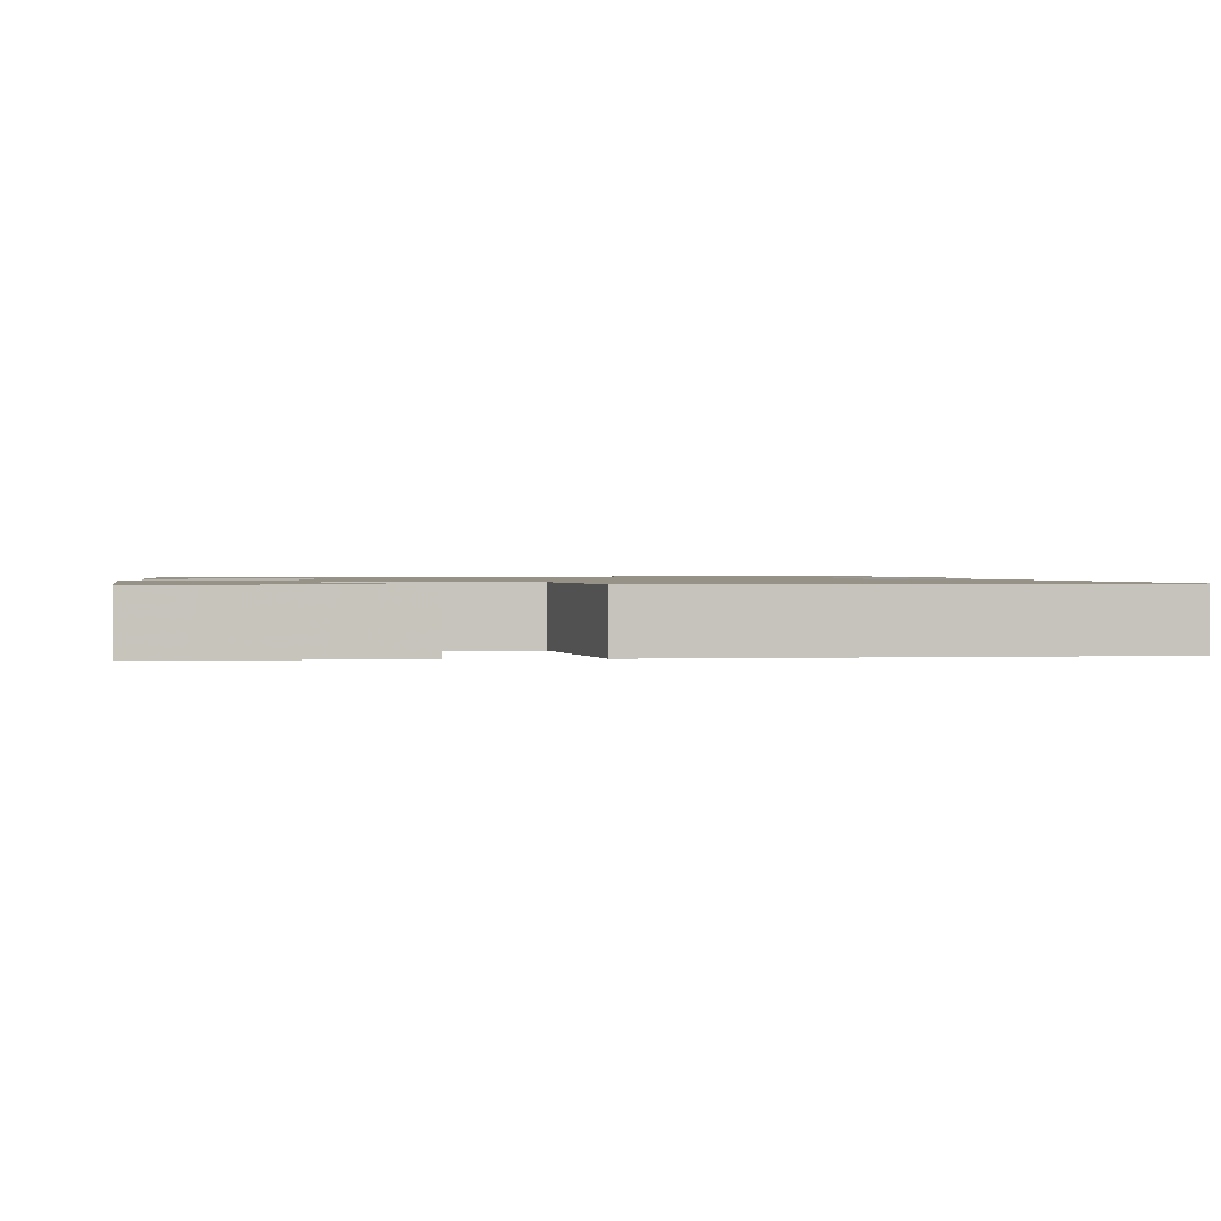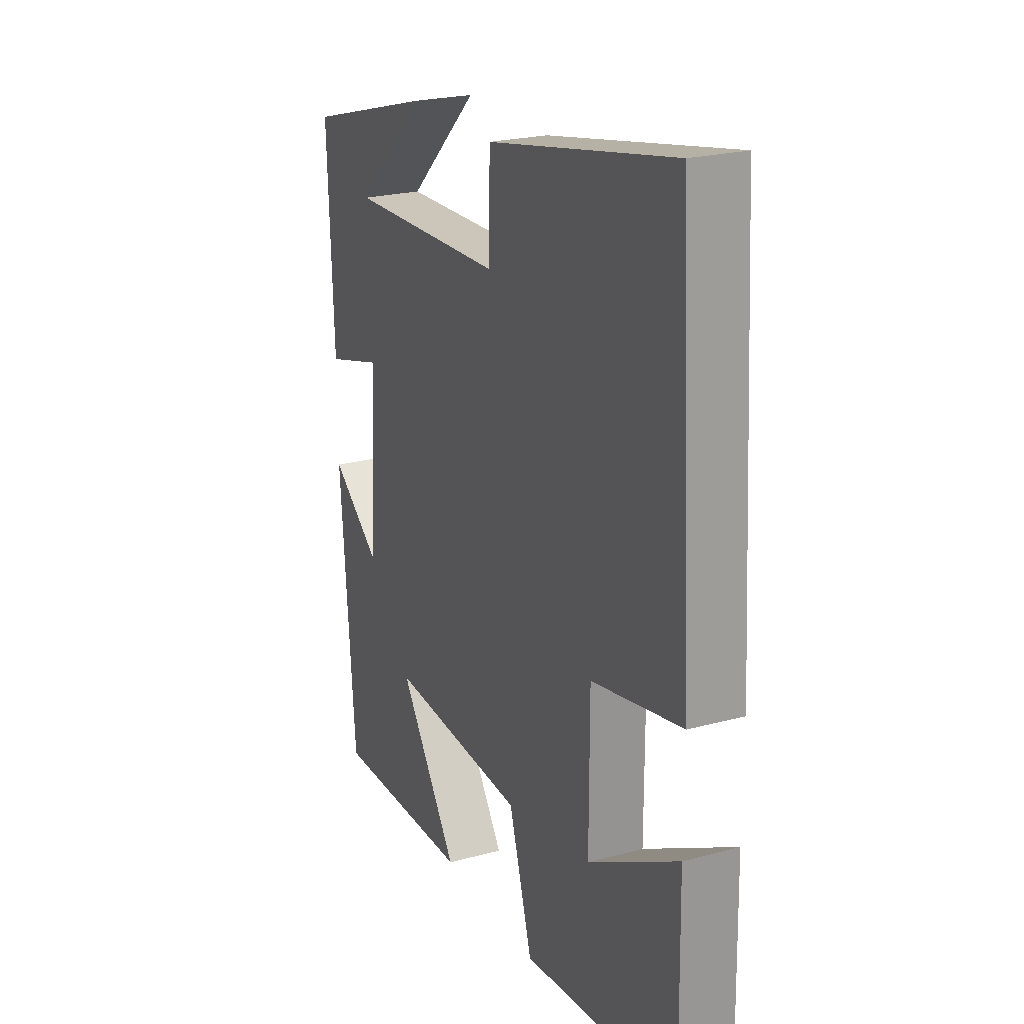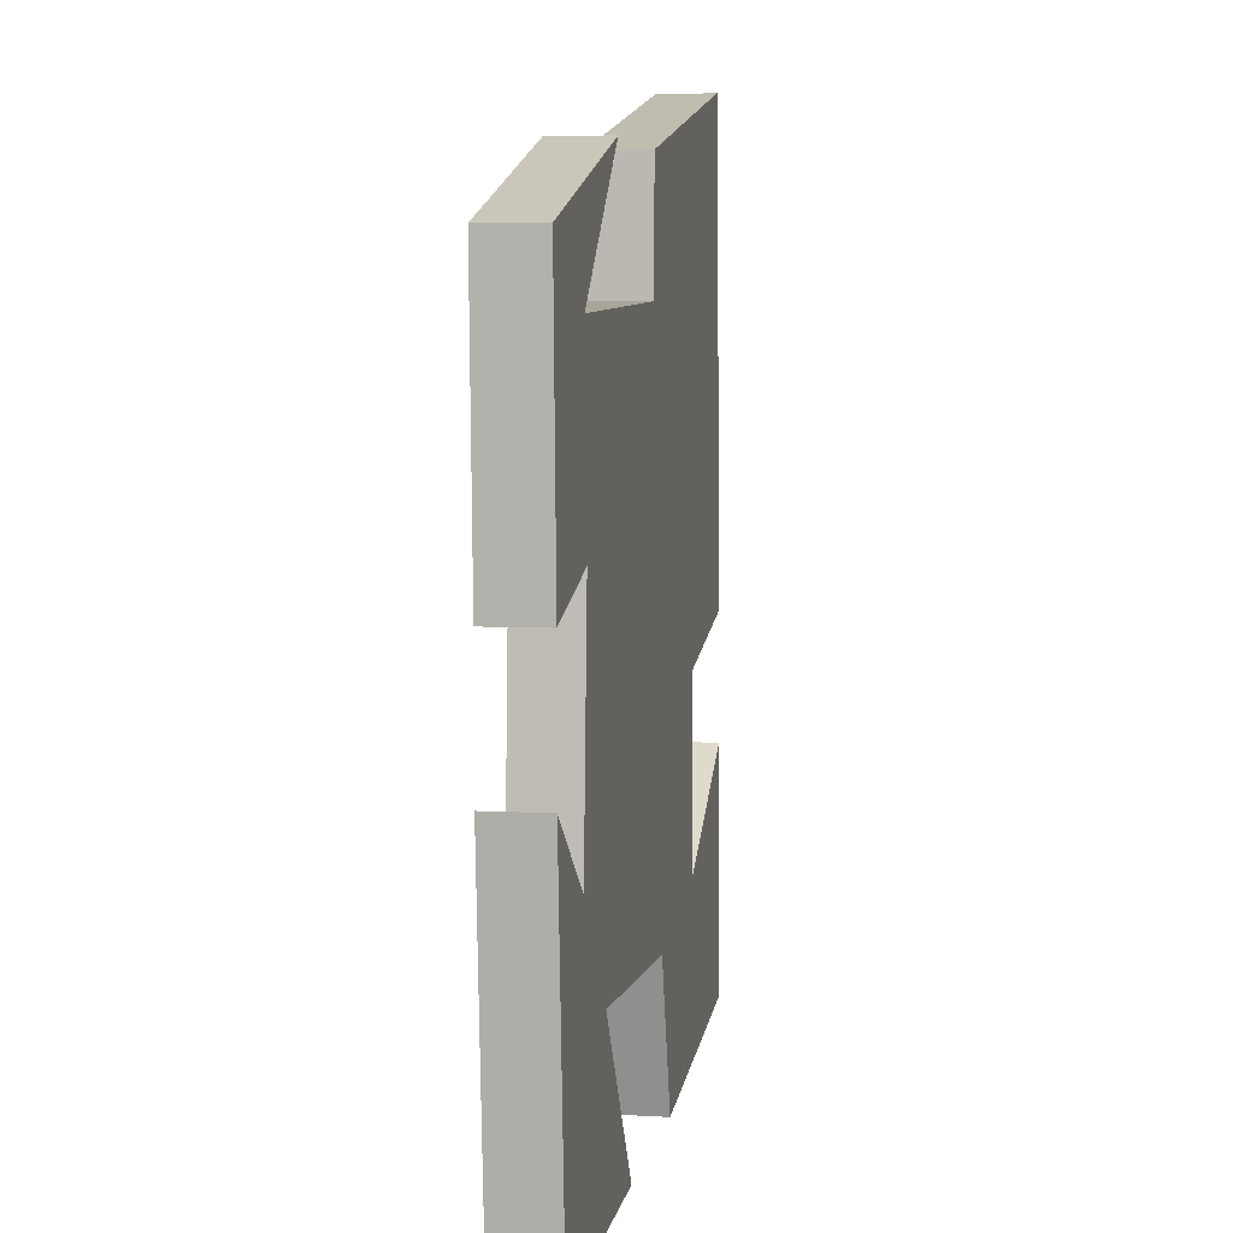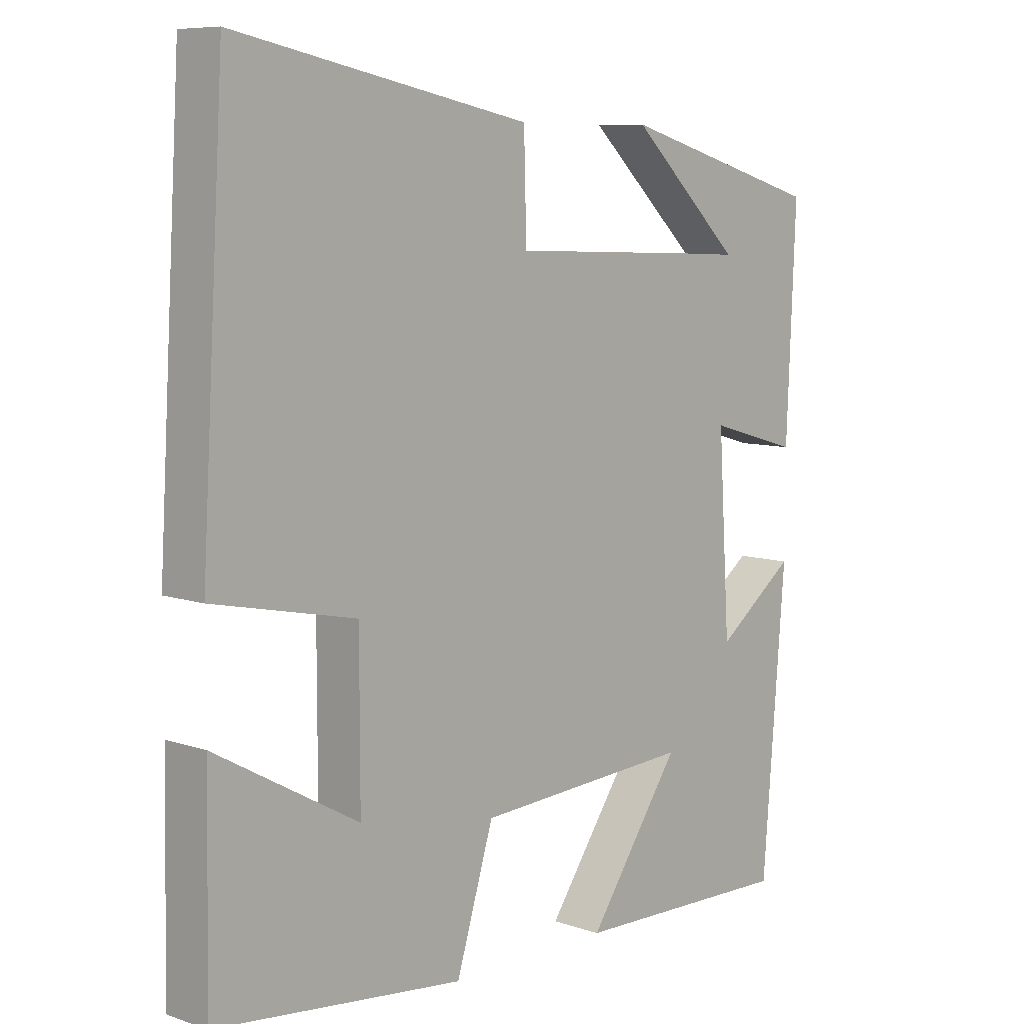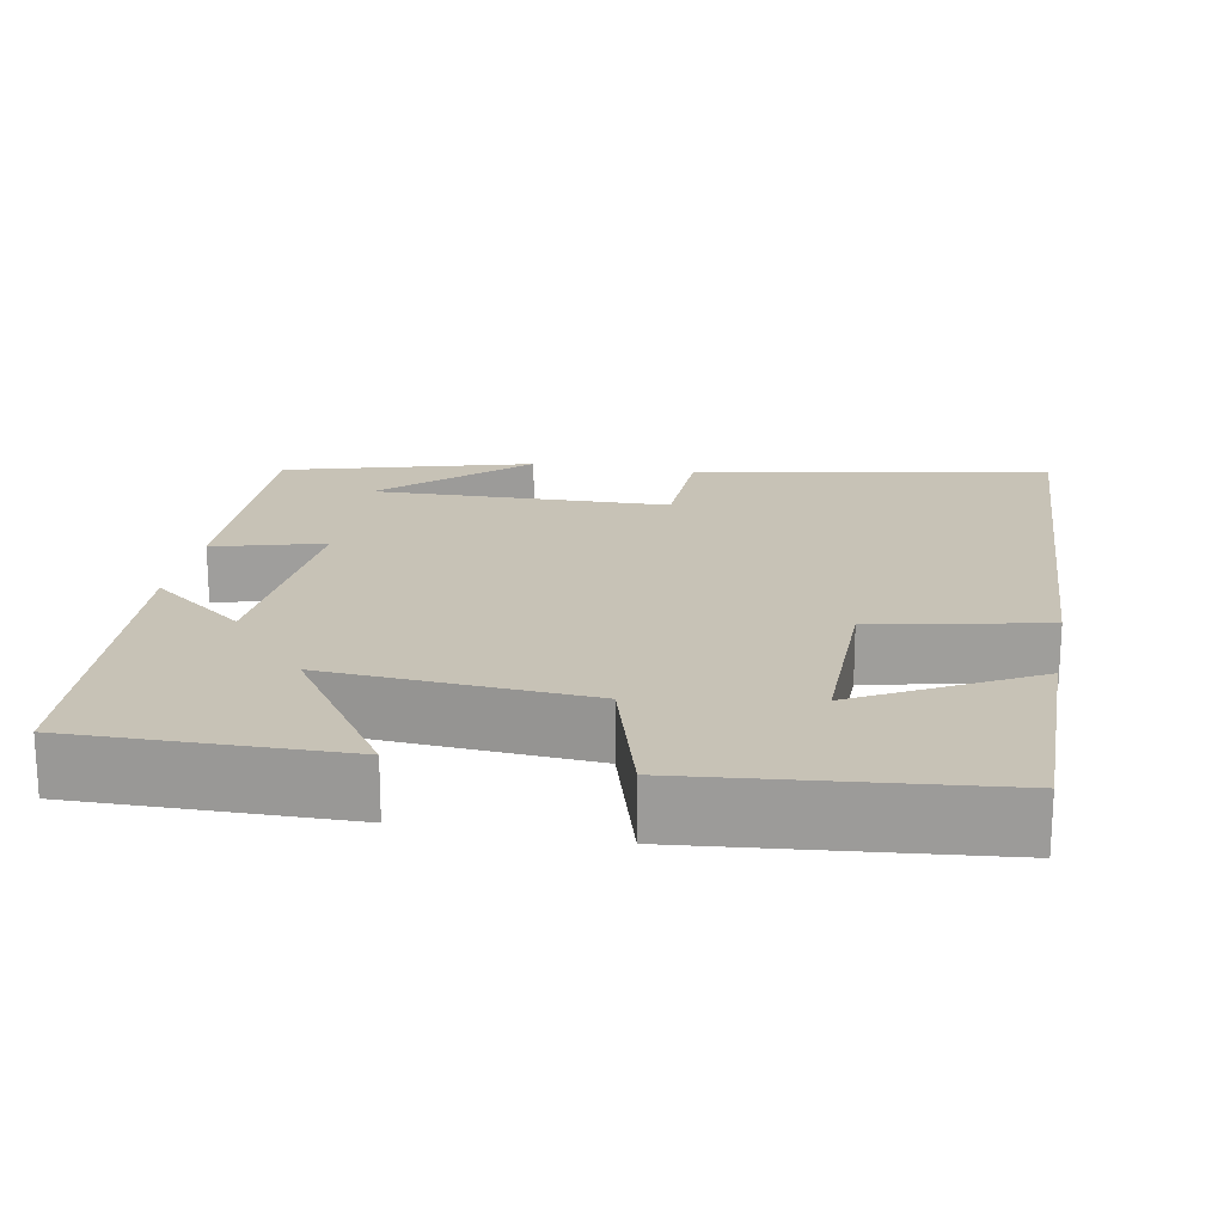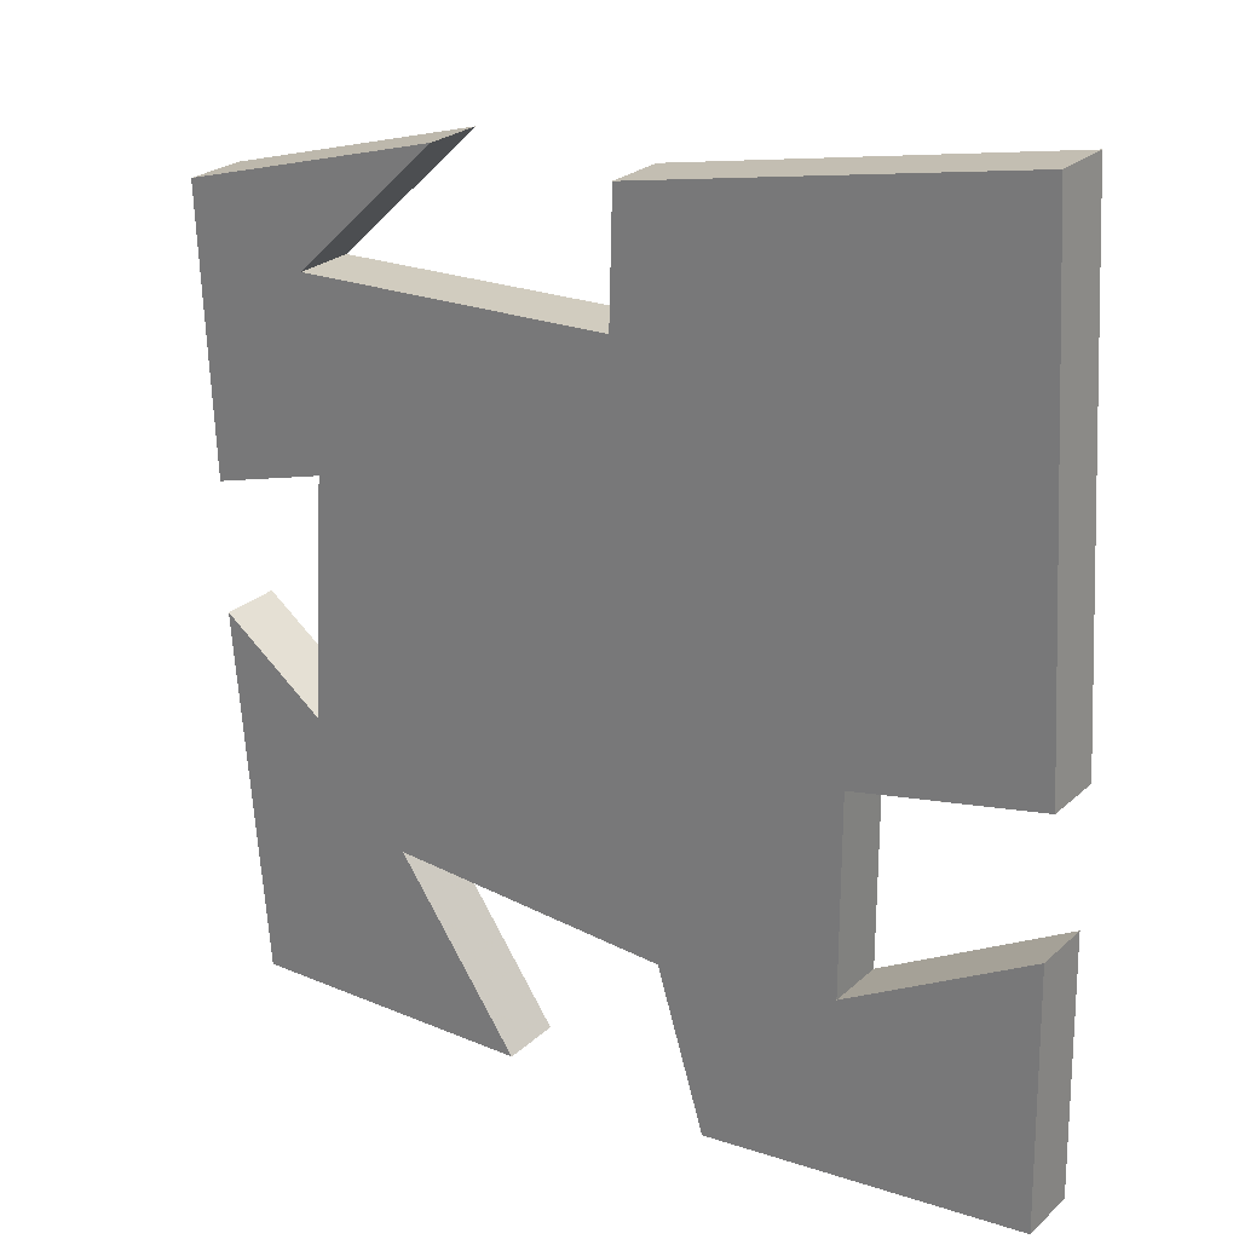
<metadata>
{"format":"obj","ext":"obj","renderer":"f3d","projection":"perspective","resolution":1024,"background":"white","views":[{"elev":1.2,"azim":-94.3,"up":"+Y"},{"elev":23.1,"azim":-114.6,"up":"+Z"},{"elev":5.6,"azim":99.7,"up":"+Z"},{"elev":8.1,"azim":-46.9,"up":"+Z"},{"elev":19.3,"azim":-168.9,"up":"+Y"},{"elev":25.4,"azim":-144.4,"up":"+Z"}]}
</metadata>
<code>
v 0.465 0.07 -0.508
v 0.122 0.07 -0.5
v 0.265 0.07 -0.294
v -0.069 0.07 -0.314
v -0.126 0.07 -0.5
v -0.506 0.07 -0.458
v -0.5 0.07 -0.155
v -0.281 0.07 -0.277
v -0.281 0.07 -0.045
v -0.5 0.07 0.001
v -0.465 0.07 0.59
v -0.013 0.07 0.5
v -0.009 0.07 0.352
v 0.371 0.07 0.338
v 0.199 0.07 0.5
v 0.514 0.07 0.41
v 0.5 0.07 0.08
v 0.36 0.07 0.12
v 0.378 0.07 -0.166
v 0.5 0.07 -0.074
v 0.465 0 -0.508
v 0.122 0 -0.5
v 0.265 0 -0.294
v -0.069 0 -0.314
v -0.126 0 -0.5
v -0.506 0 -0.458
v -0.5 0 -0.155
v -0.281 0 -0.277
v -0.281 0 -0.045
v -0.5 0 0.001
v -0.465 0 0.59
v -0.013 0 0.5
v -0.009 0 0.352
v 0.371 0 0.338
v 0.199 0 0.5
v 0.514 0 0.41
v 0.5 0 0.08
v 0.36 0 0.12
v 0.378 0 -0.166
v 0.5 0 -0.074
f 1 2 3
f 20 1 3
f 19 20 3
f 18 19 3 4
f 16 17 18
f 16 18 4
f 14 15 16
f 14 16 4
f 13 14 4
f 11 12 13
f 10 11 13
f 9 10 13
f 13 4 5
f 9 13 5
f 8 9 5
f 5 6 7 8
f 23 22 21
f 23 21 40
f 23 40 39
f 24 23 39 38
f 38 37 36
f 24 38 36
f 36 35 34
f 24 36 34
f 24 34 33
f 33 32 31
f 33 31 30
f 33 30 29
f 25 24 33
f 25 33 29
f 25 29 28
f 28 27 26 25
f 1 21 22 2
f 2 22 23 3
f 3 23 24 4
f 4 24 25 5
f 5 25 26 6
f 6 26 27 7
f 7 27 28 8
f 8 28 29 9
f 9 29 30 10
f 10 30 31 11
f 11 31 32 12
f 12 32 33 13
f 13 33 34 14
f 14 34 35 15
f 15 35 36 16
f 16 36 37 17
f 17 37 38 18
f 18 38 39 19
f 19 39 40 20
f 20 40 21 1

</code>
